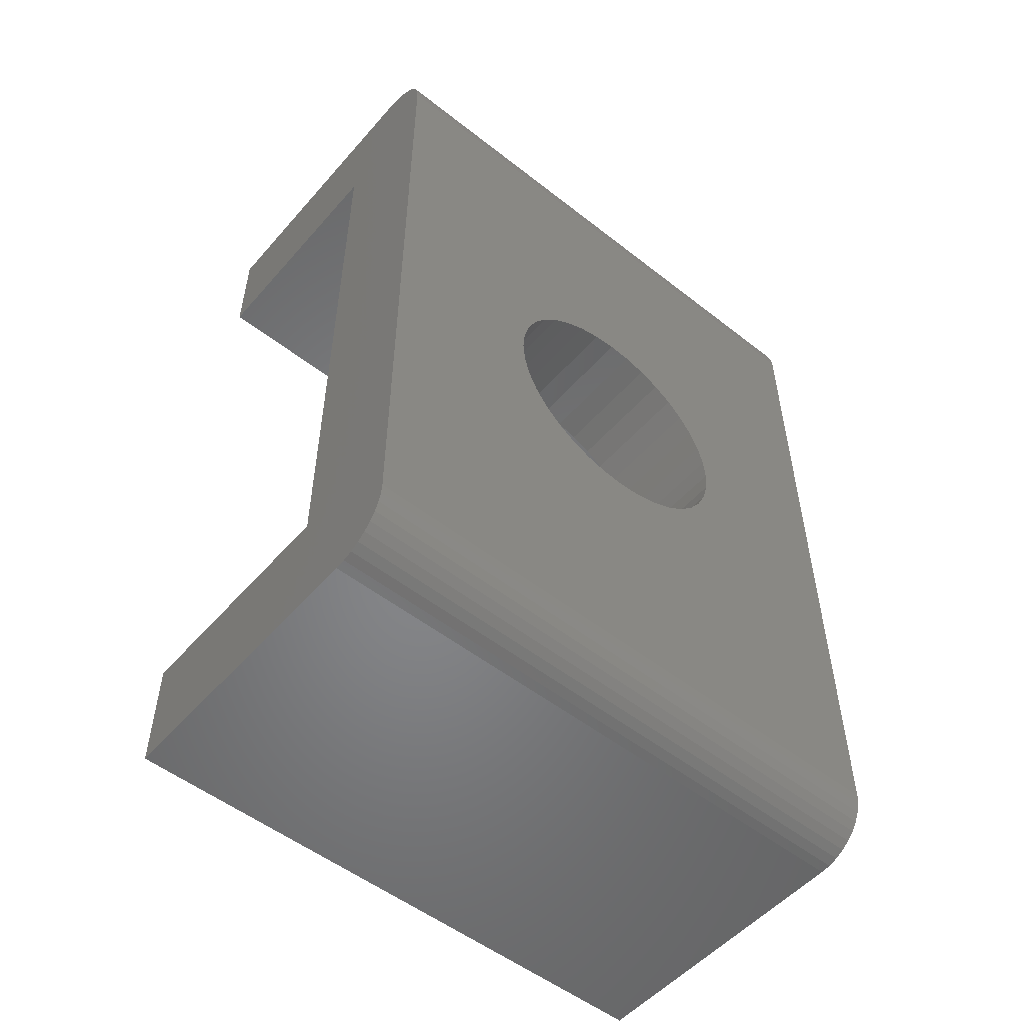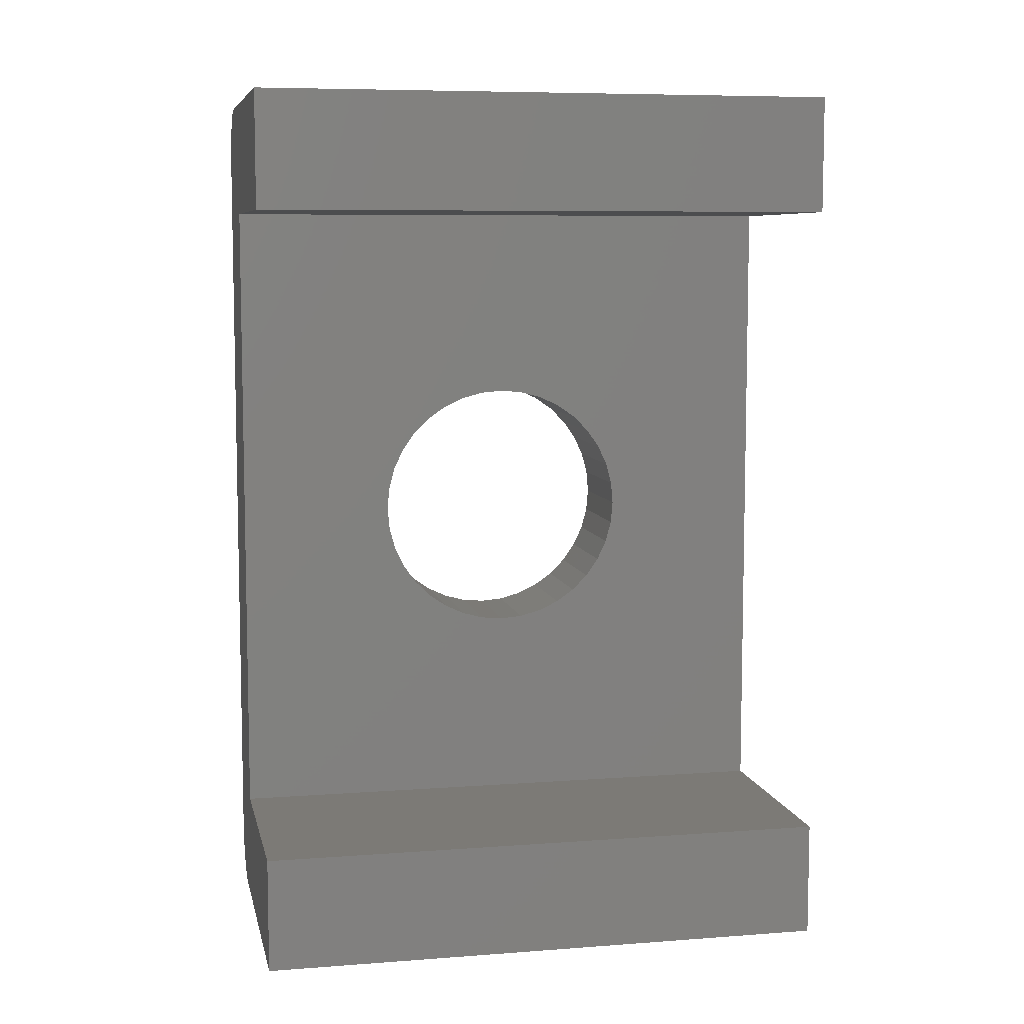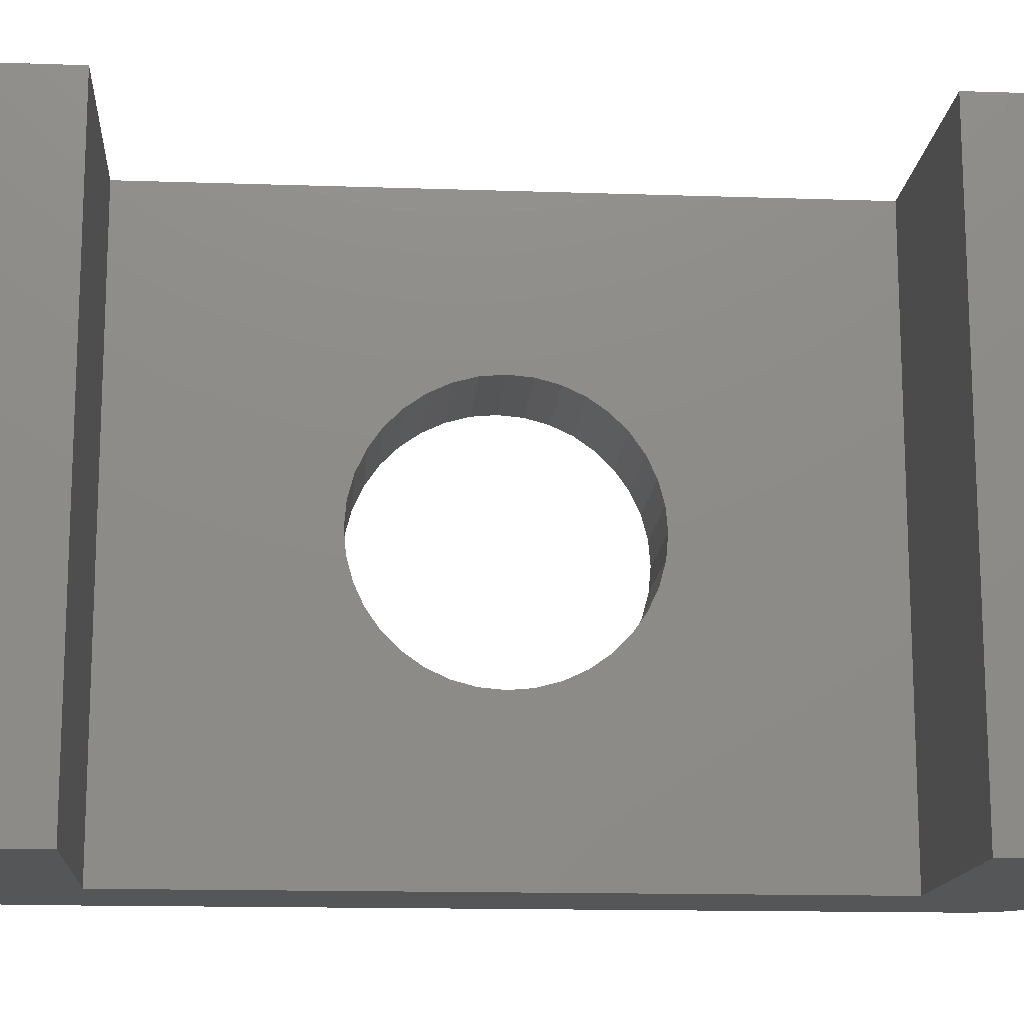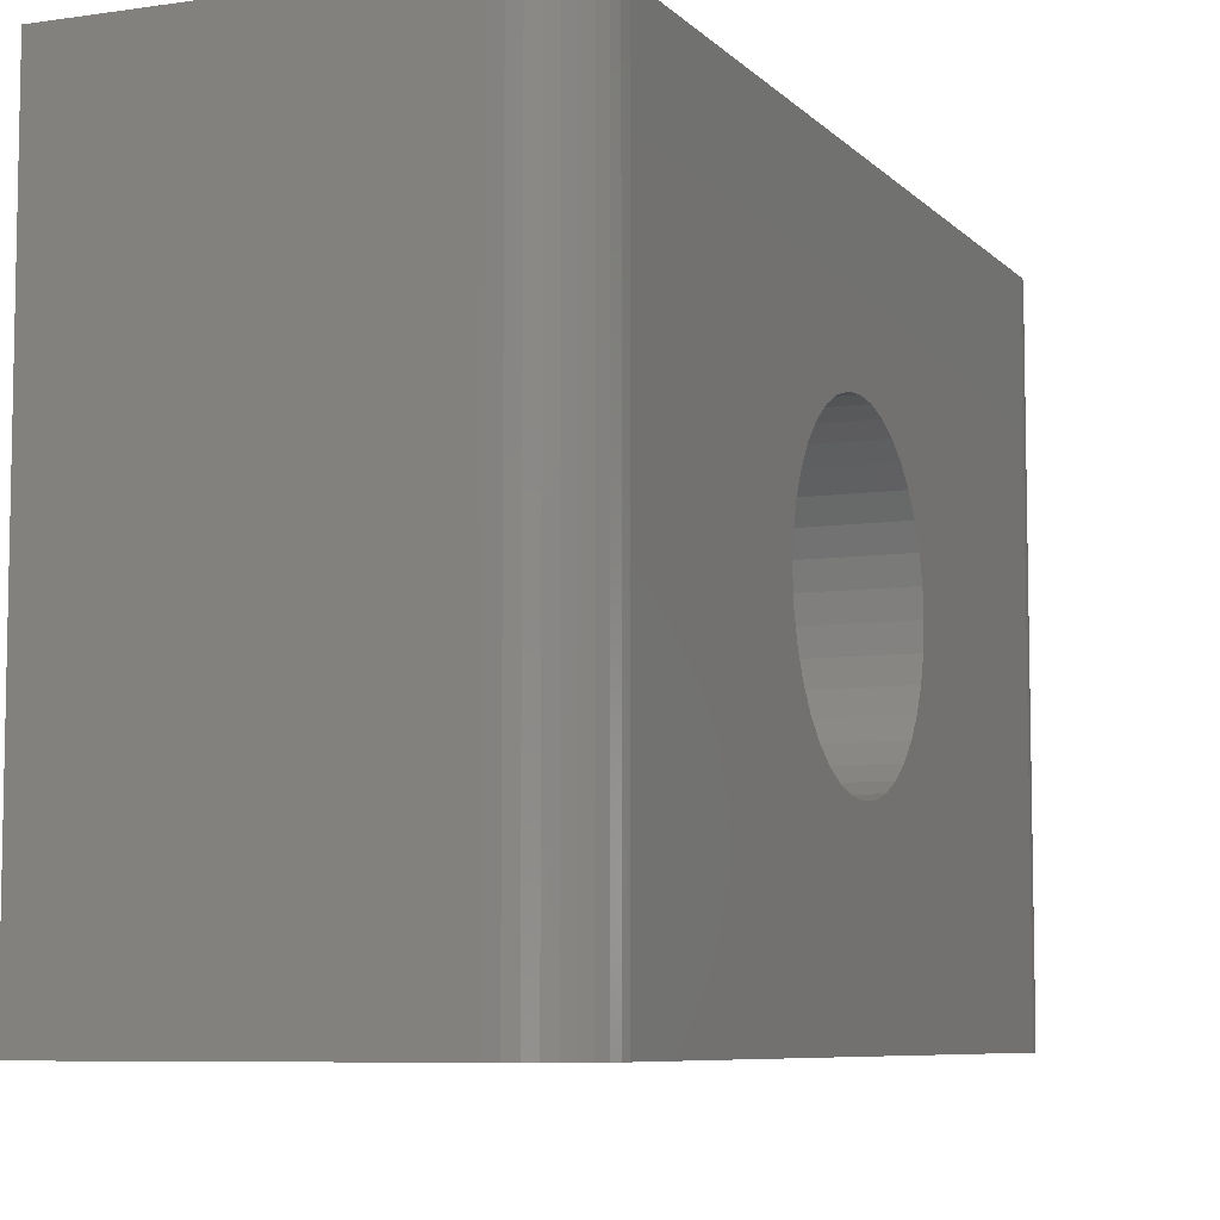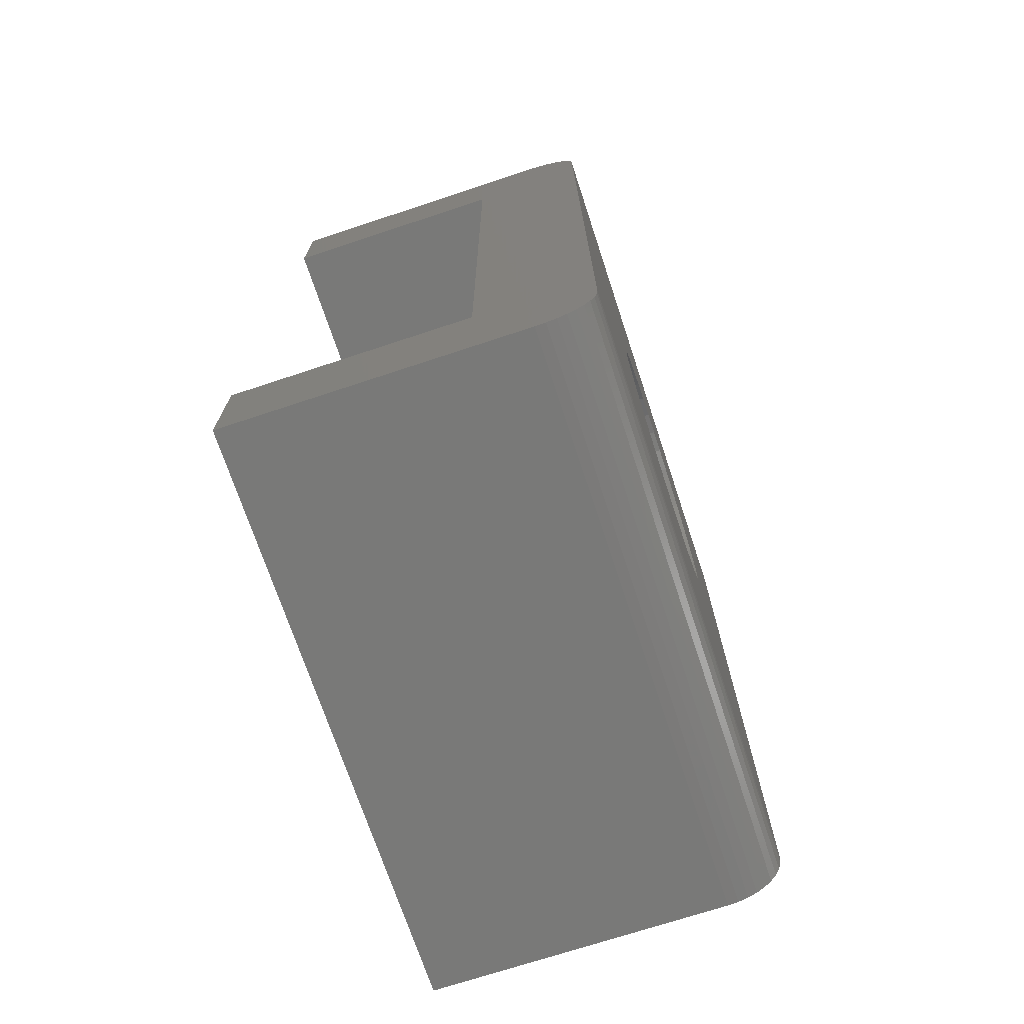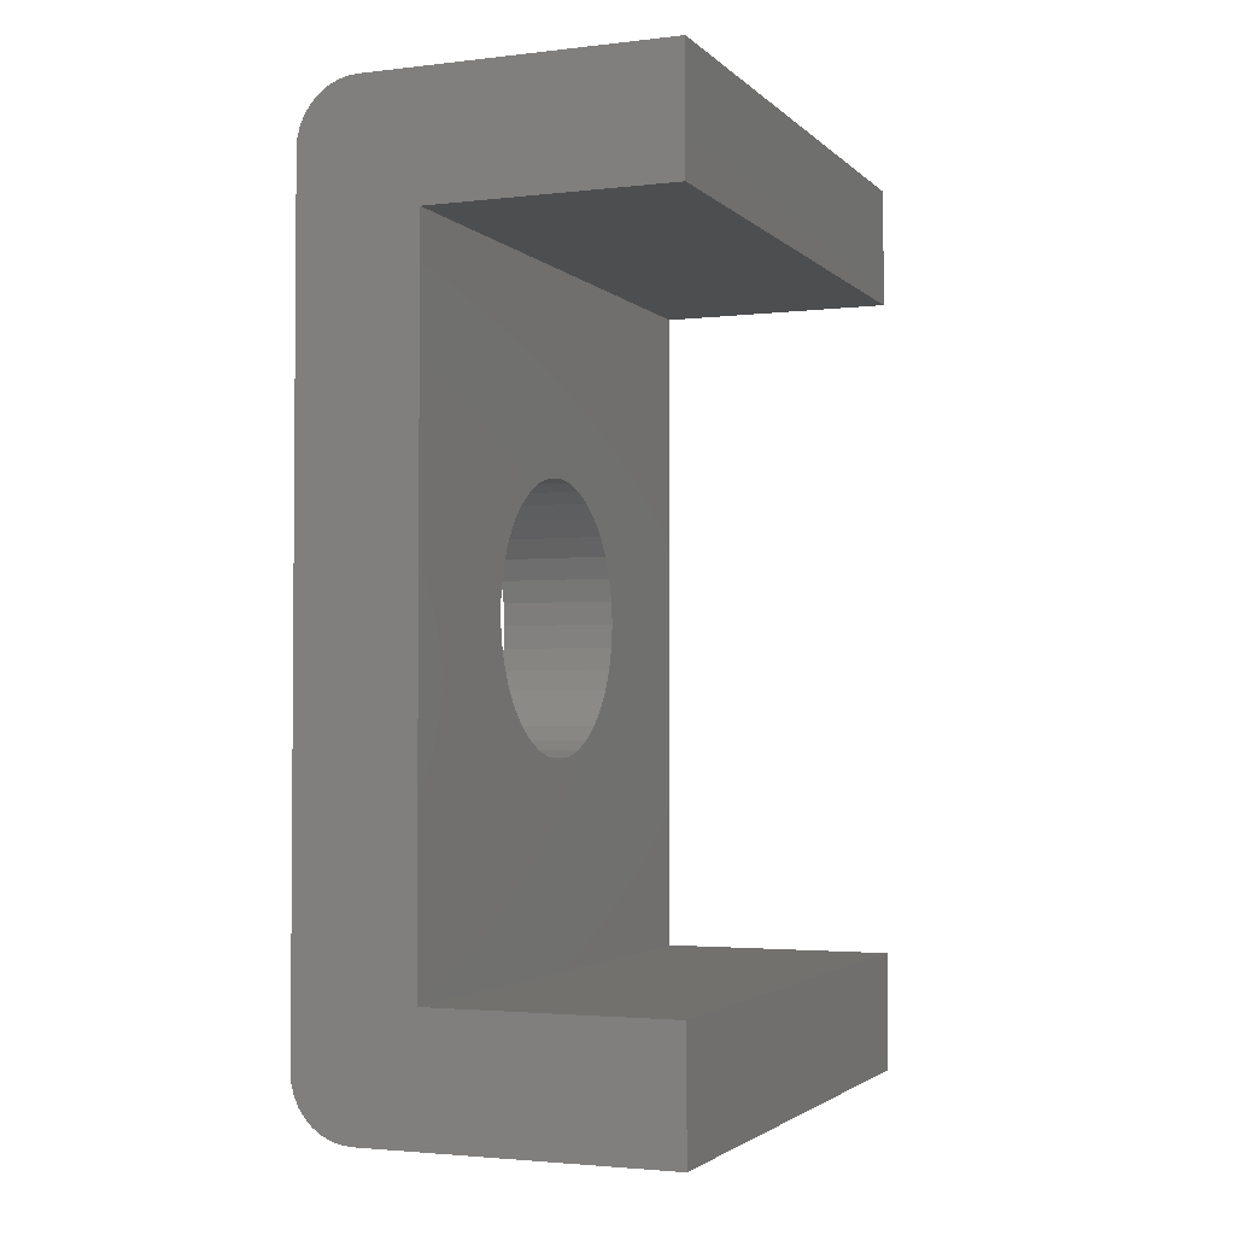
<metadata>
{"format":"stl","ext":"stl","renderer":"f3d","projection":"perspective","resolution":1024,"background":"white","views":[{"elev":-52.9,"azim":-130.0,"up":"+Y"},{"elev":7.6,"azim":78.1,"up":"+Y"},{"elev":-14.5,"azim":85.8,"up":"+Z"},{"elev":-7.3,"azim":-157.1,"up":"+Z"},{"elev":-71.6,"azim":-161.7,"up":"+Y"},{"elev":-2.7,"azim":21.9,"up":"+Y"}]}
</metadata>
<code>
# stl→obj: 160 verts, 248 faces
v 12 26.5 20
v 4 26.5 20
v 12 26.5 0
v 4 26.5 0
v 12 30.5 20
v 12 30.5 0
v 2 30.5 20
v 2 30.5 0
v 1.653 30.47 0
v 1.653 30.47 20
v 1.316 30.38 0
v 1.316 30.38 20
v 1 30.23 0
v 1 30.23 20
v 0.7144 30.03 0
v 0.7144 30.03 20
v 0.4679 29.79 0
v 0.4679 29.79 20
v 0.2679 29.5 0
v 0.2679 29.5 20
v 0.1206 29.18 0
v 0.1206 29.18 20
v 0.03038 28.85 0
v 0.03038 28.85 20
v 5.6e-15 28.5 0
v 5.6e-15 28.5 20
v 5.6e-15 16.03 5.568
v 5.6e-15 16.79 5.771
v 5.6e-15 17.5 6.103
v 5.6e-15 18.14 6.553
v 5.6e-15 13.71 14.23
v 5.6e-15 13 13.9
v 5.6e-15 2 20
v 5.6e-15 12.36 13.45
v 5.6e-15 18.7 7.107
v 5.6e-15 19.15 7.75
v 5.6e-15 19.48 8.461
v 5.6e-15 19.68 9.219
v 5.6e-15 19.75 10
v 5.6e-15 19.68 10.78
v 5.6e-15 19.48 11.54
v 5.6e-15 19.15 12.25
v 5.6e-15 11.8 12.89
v 5.6e-15 11.35 12.25
v 5.6e-15 11.02 11.54
v 5.6e-15 10.82 10.78
v 5.6e-15 10.75 10
v 5.6e-15 2 0
v 5.6e-15 10.82 9.219
v 5.6e-15 11.02 8.461
v 5.6e-15 15.25 5.5
v 5.6e-15 14.47 5.568
v 5.6e-15 17.5 13.9
v 5.6e-15 16.79 14.23
v 5.6e-15 12.36 6.553
v 5.6e-15 13 6.103
v 5.6e-15 13.71 5.771
v 5.6e-15 18.7 12.89
v 5.6e-15 18.14 13.45
v 5.6e-15 16.03 14.43
v 5.6e-15 15.25 14.5
v 5.6e-15 14.47 14.43
v 5.6e-15 11.35 7.75
v 5.6e-15 11.8 7.107
v 0.03038 1.653 0
v 0.03038 1.653 20
v 0.1206 1.316 0
v 0.1206 1.316 20
v 0.2679 1 0
v 0.2679 1 20
v 0.4679 0.7144 0
v 0.4679 0.7144 20
v 0.7144 0.4679 0
v 0.7144 0.4679 20
v 1 0.2679 0
v 1 0.2679 20
v 1.316 0.1206 0
v 1.316 0.1206 20
v 1.653 0.03038 0
v 1.653 0.03038 20
v 2 0 0
v 2 0 20
v 12 0 20
v 12 0 0
v 12 4 20
v 12 4 0
v 4 4 20
v 4 4 0
v 4 15.25 5.5
v 4 14.47 5.568
v 4 13.71 5.771
v 4 10.82 10.78
v 4 10.75 10
v 4 10.82 9.219
v 4 11.02 11.54
v 4 11.35 12.25
v 4 11.8 12.89
v 4 18.7 12.89
v 4 19.15 12.25
v 4 19.48 11.54
v 4 13 6.103
v 4 12.36 6.553
v 4 11.8 7.107
v 4 11.35 7.75
v 4 11.02 8.461
v 4 12.36 13.45
v 4 13 13.9
v 4 13.71 14.23
v 4 16.79 14.23
v 4 17.5 13.9
v 4 18.14 13.45
v 4 14.47 14.43
v 4 15.25 14.5
v 4 16.03 14.43
v 4 19.48 8.461
v 4 19.15 7.75
v 4 18.7 7.107
v 4 18.14 6.553
v 4 17.5 6.103
v 4 19.68 10.78
v 4 19.75 10
v 4 19.68 9.219
v 4 16.79 5.771
v 4 16.03 5.568
v 0 15.25 14.5
v 0 16.03 14.43
v 0 16.79 14.23
v 0 17.5 13.9
v 0 18.14 13.45
v 0 18.7 12.89
v 0 19.15 12.25
v 0 19.48 11.54
v 0 19.68 10.78
v 0 19.75 10
v 0 19.68 9.219
v 0 19.48 8.461
v 0 19.15 7.75
v 0 18.7 7.107
v 0 18.14 6.553
v 0 17.5 6.103
v 0 16.79 5.771
v 0 16.03 5.568
v 0 15.25 5.5
v 0 14.47 5.568
v 0 13.71 5.771
v 0 13 6.103
v 0 12.36 6.553
v 0 11.8 7.107
v 0 11.35 7.75
v 0 11.02 8.461
v 0 10.82 9.219
v 0 10.75 10
v 0 10.82 10.78
v 0 11.02 11.54
v 0 11.35 12.25
v 0 11.8 12.89
v 0 12.36 13.45
v 0 13 13.9
v 0 13.71 14.23
v 0 14.47 14.43
f 1 2 3
f 3 2 4
f 5 1 6
f 6 1 3
f 7 5 8
f 8 5 6
f 7 8 9
f 7 9 10
f 10 9 11
f 10 11 12
f 12 11 13
f 12 13 14
f 14 13 15
f 14 15 16
f 16 15 17
f 16 17 18
f 18 17 19
f 18 19 20
f 20 19 21
f 20 21 22
f 22 21 23
f 22 23 24
f 24 23 25
f 24 25 26
f 27 28 25
f 25 28 29
f 25 29 30
f 31 32 33
f 33 32 34
f 30 35 25
f 25 35 36
f 25 36 37
f 37 38 25
f 25 38 39
f 25 39 26
f 39 40 26
f 26 40 41
f 26 41 42
f 34 43 33
f 33 43 44
f 33 44 45
f 45 46 33
f 33 46 47
f 33 47 48
f 48 47 49
f 48 49 50
f 27 25 51
f 51 25 48
f 51 48 52
f 26 53 54
f 55 56 48
f 48 56 57
f 48 57 52
f 42 58 26
f 26 58 59
f 26 59 53
f 54 60 26
f 26 60 61
f 26 61 33
f 33 61 62
f 33 62 31
f 50 63 48
f 48 63 64
f 48 64 55
f 33 48 65
f 33 65 66
f 66 65 67
f 66 67 68
f 68 67 69
f 68 69 70
f 70 69 71
f 70 71 72
f 72 71 73
f 72 73 74
f 74 73 75
f 74 75 76
f 76 75 77
f 76 77 78
f 78 77 79
f 78 79 80
f 80 79 81
f 80 81 82
f 83 82 84
f 84 82 81
f 85 83 86
f 86 83 84
f 87 85 88
f 88 85 86
f 4 89 88
f 88 89 90
f 88 90 91
f 92 87 93
f 93 87 88
f 93 88 94
f 92 95 87
f 87 95 96
f 87 96 97
f 98 99 2
f 2 99 100
f 91 101 88
f 88 101 102
f 88 102 103
f 103 104 88
f 88 104 105
f 88 105 94
f 97 106 87
f 87 106 107
f 87 107 108
f 109 110 2
f 2 110 111
f 2 111 98
f 108 112 87
f 87 112 113
f 87 113 2
f 2 113 114
f 2 114 109
f 4 115 116
f 116 117 4
f 4 117 118
f 4 118 119
f 100 120 2
f 2 120 121
f 2 121 4
f 4 121 122
f 4 122 115
f 119 123 4
f 4 123 124
f 4 124 89
f 83 85 82
f 82 85 87
f 80 82 78
f 78 82 87
f 78 87 76
f 76 87 72
f 76 72 74
f 1 5 2
f 2 5 7
f 10 12 7
f 7 12 14
f 7 14 2
f 2 14 16
f 2 16 18
f 2 26 87
f 87 26 33
f 24 26 22
f 22 26 2
f 22 2 20
f 20 2 18
f 70 72 68
f 68 72 87
f 68 87 66
f 66 87 33
f 17 15 4
f 4 15 13
f 6 3 8
f 8 3 4
f 8 4 9
f 9 4 13
f 9 13 11
f 67 65 48
f 21 19 23
f 23 19 25
f 86 84 88
f 88 84 81
f 88 81 79
f 88 71 69
f 69 67 88
f 88 67 48
f 88 48 4
f 4 48 25
f 4 25 17
f 17 25 19
f 73 71 75
f 75 71 88
f 75 88 77
f 77 88 79
f 112 125 113
f 113 125 126
f 113 126 114
f 114 126 127
f 114 127 109
f 109 127 128
f 109 128 110
f 110 128 129
f 110 129 111
f 111 129 130
f 111 130 98
f 98 130 131
f 98 131 99
f 99 131 132
f 99 132 100
f 100 132 133
f 100 133 120
f 120 133 134
f 120 134 121
f 121 134 135
f 121 135 122
f 122 135 136
f 122 136 115
f 115 136 137
f 115 137 116
f 116 137 138
f 116 138 117
f 117 138 139
f 117 139 118
f 118 139 140
f 118 140 119
f 119 140 141
f 119 141 123
f 123 141 142
f 123 142 124
f 124 142 143
f 124 143 89
f 89 143 144
f 89 144 90
f 90 144 145
f 90 145 91
f 91 145 146
f 91 146 101
f 101 146 147
f 101 147 102
f 102 147 148
f 102 148 103
f 103 148 149
f 103 149 104
f 104 149 150
f 104 150 105
f 105 150 151
f 105 151 94
f 94 151 152
f 94 152 93
f 93 152 153
f 93 153 92
f 92 153 154
f 92 154 95
f 95 154 155
f 95 155 96
f 96 155 156
f 96 156 97
f 97 156 157
f 97 157 106
f 106 157 158
f 106 158 107
f 107 158 159
f 107 159 108
f 108 159 160
f 108 160 112
f 112 160 125

</code>
